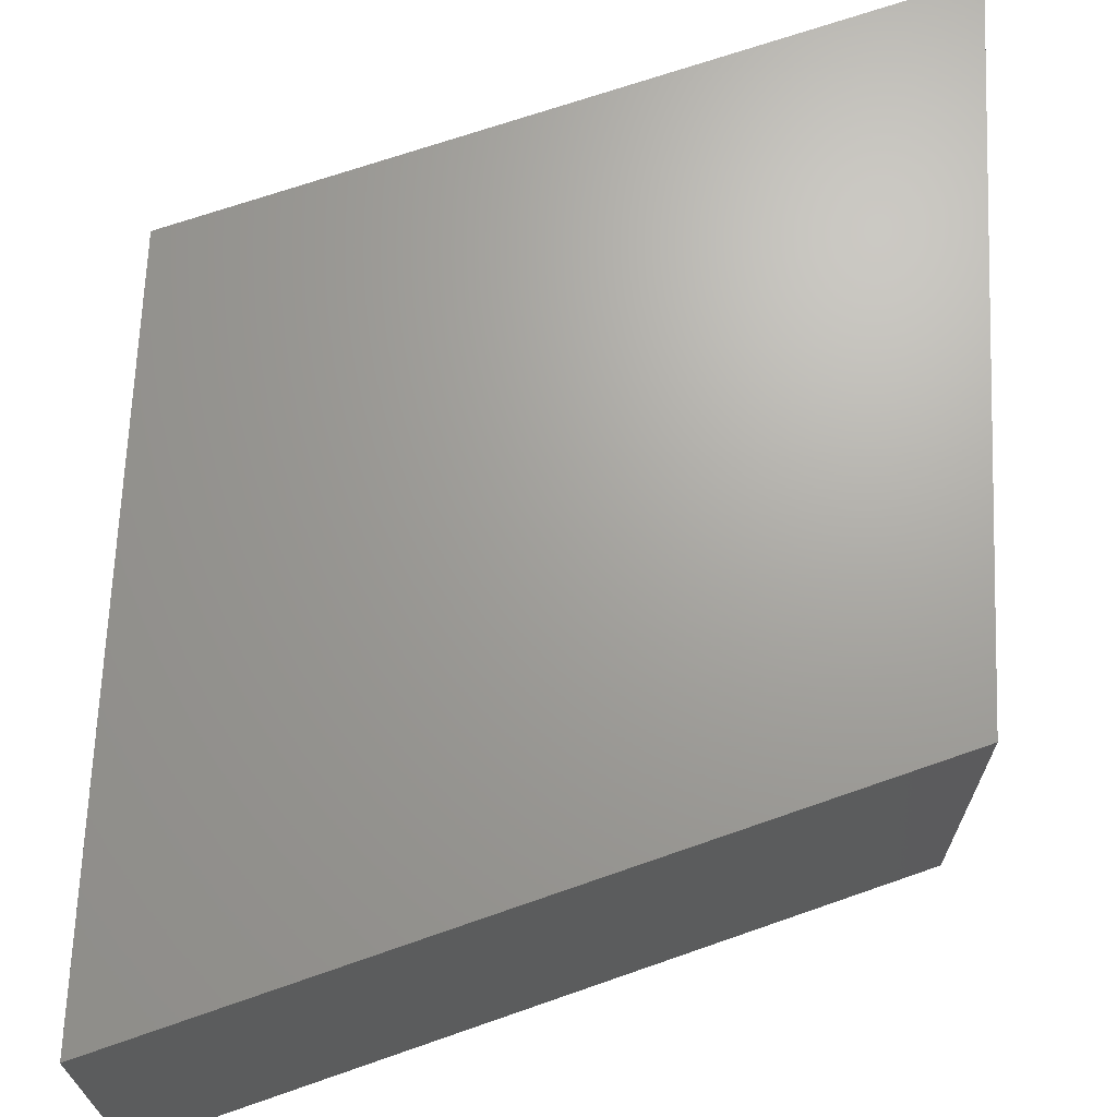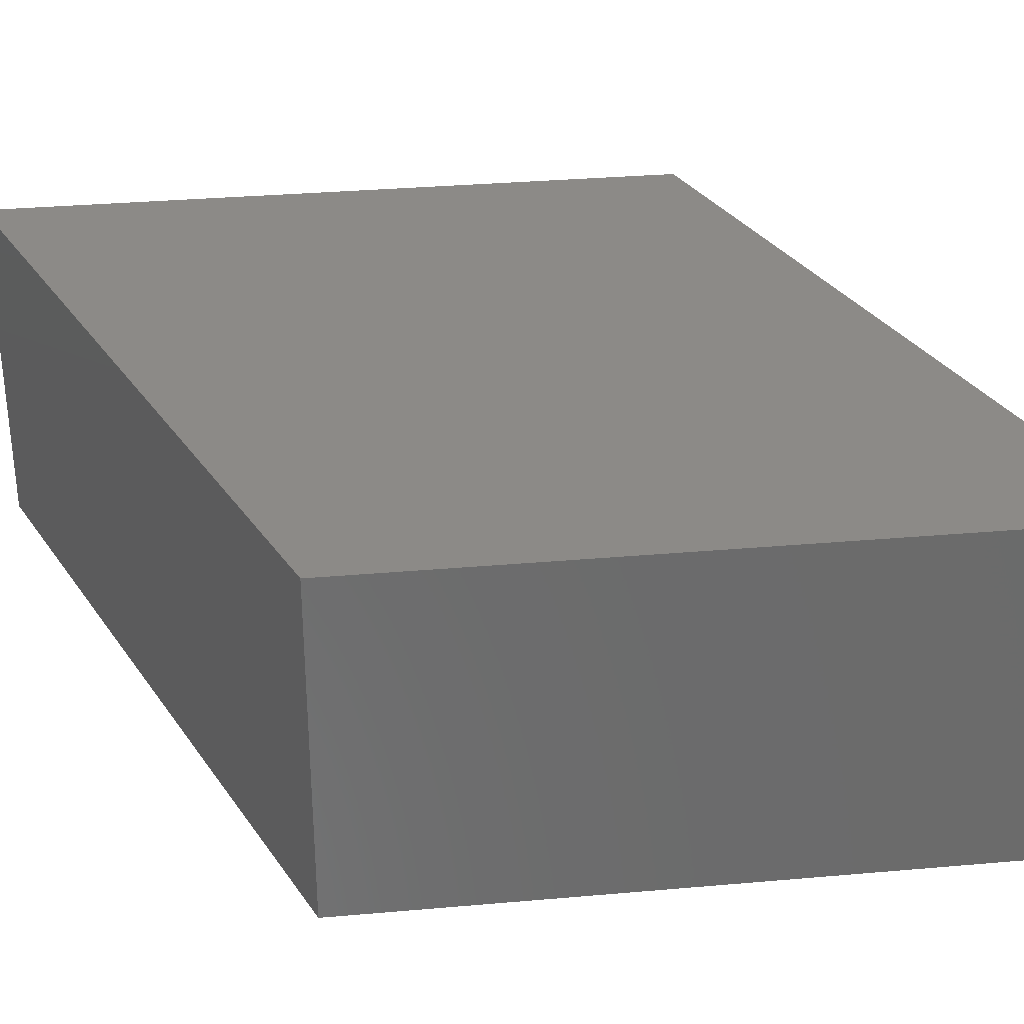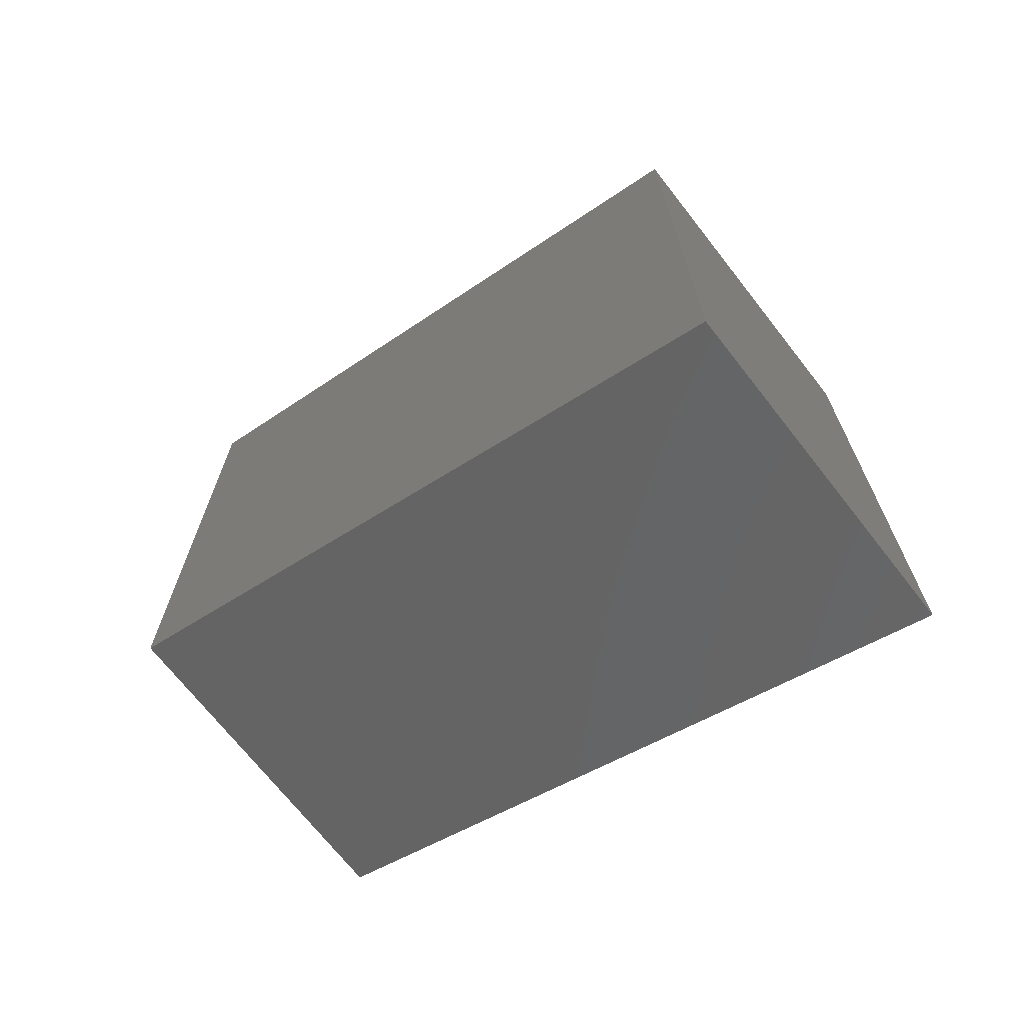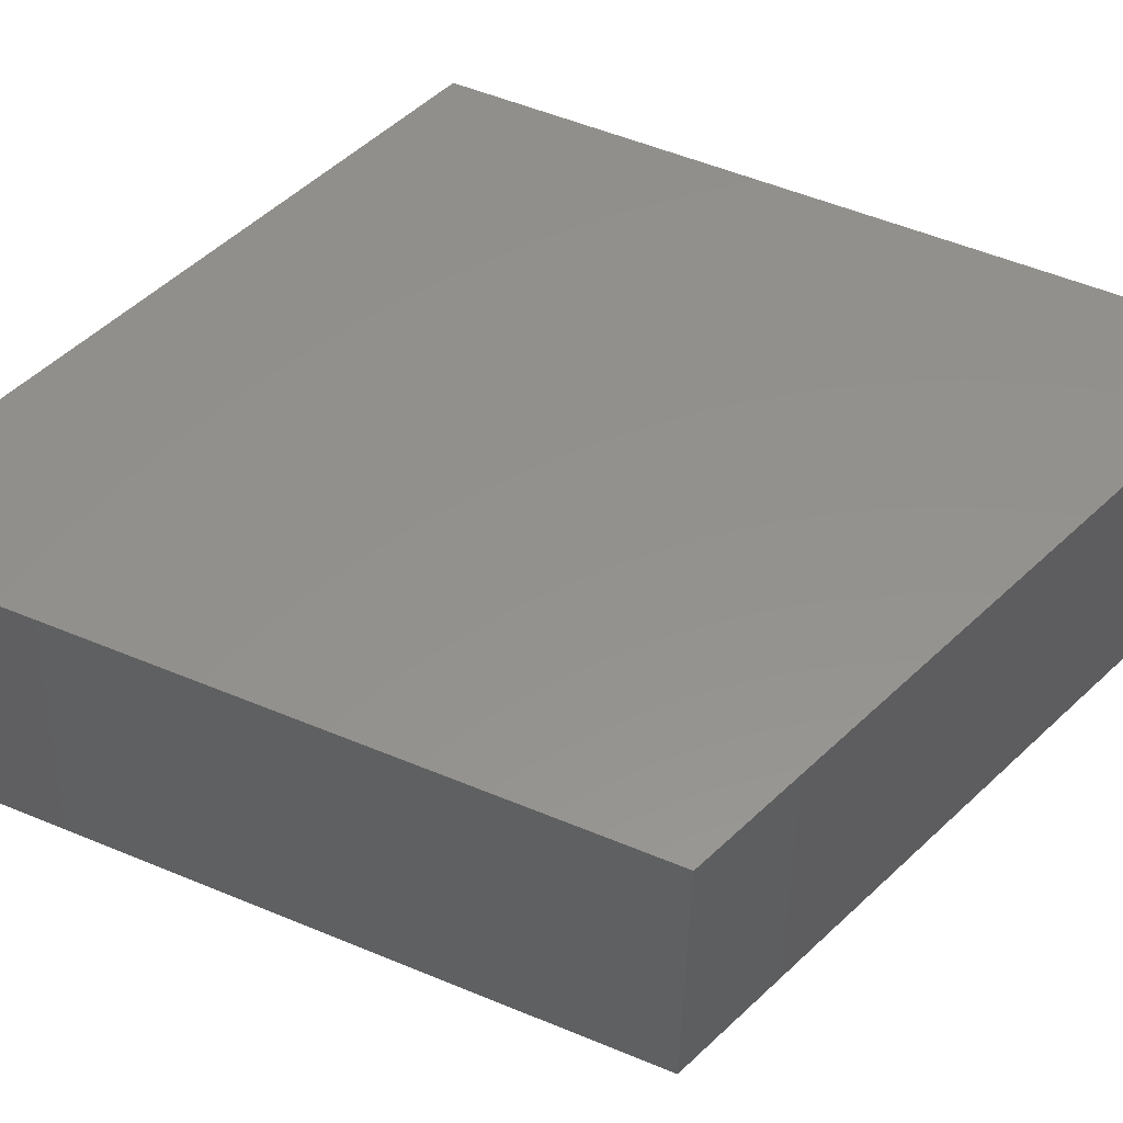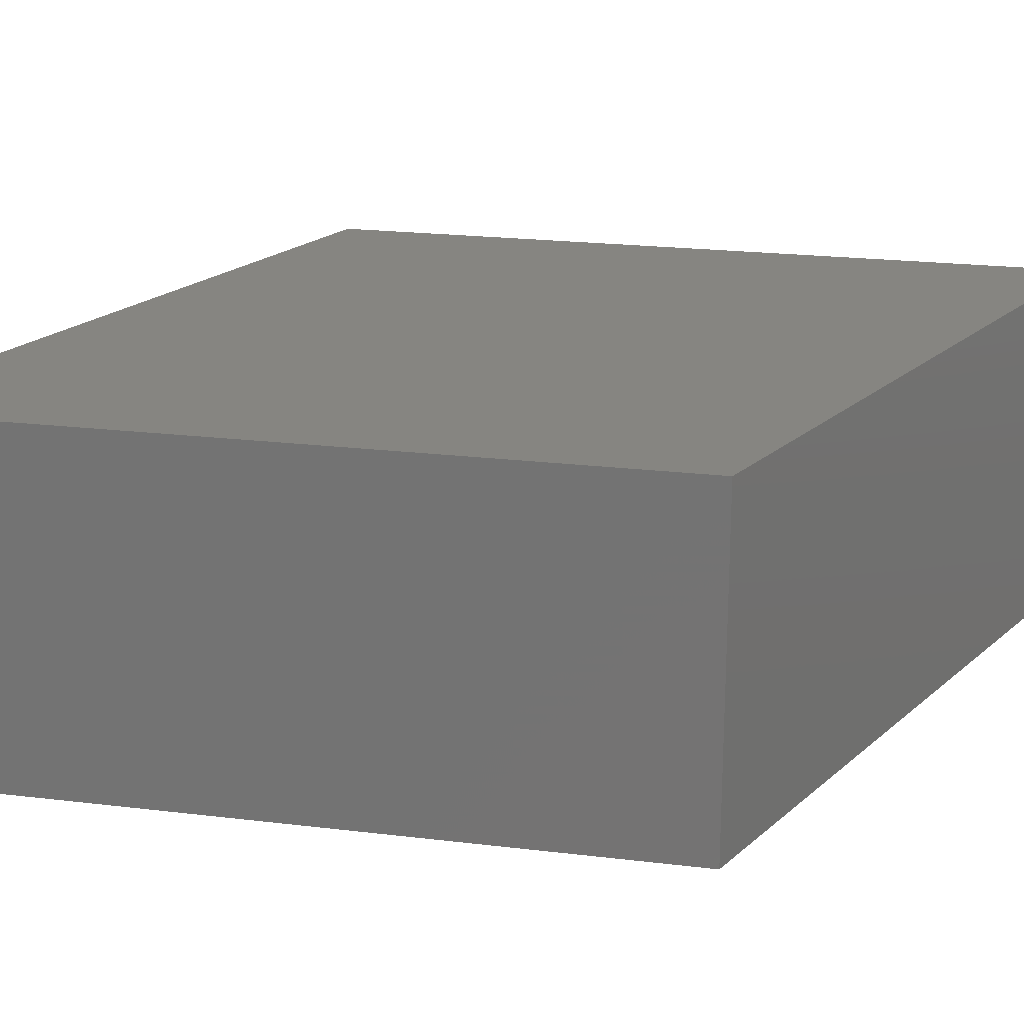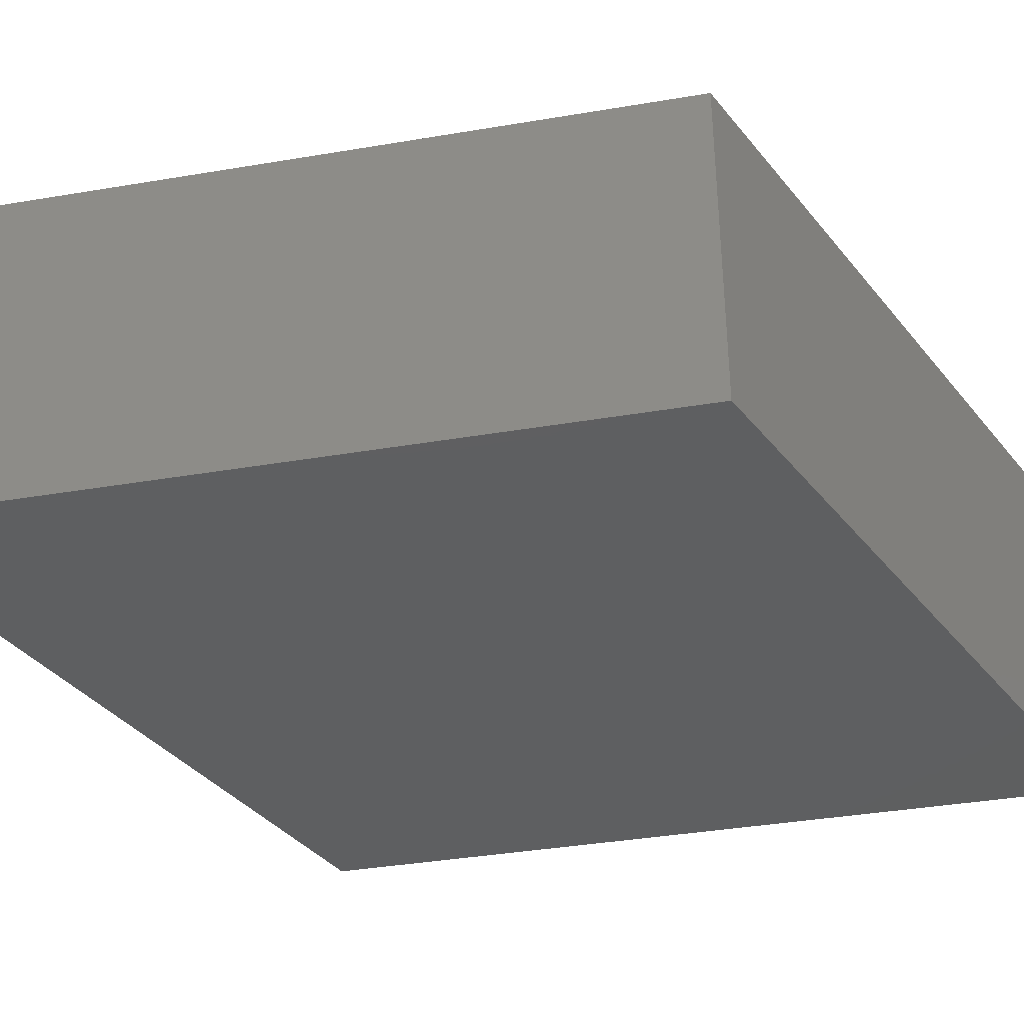
<metadata>
{"format":"stl","ext":"stl","renderer":"f3d","projection":"perspective","resolution":1024,"background":"white","views":[{"elev":68.0,"azim":-177.6,"up":"+Z"},{"elev":32.4,"azim":-97.0,"up":"+Z"},{"elev":-70.1,"azim":-142.0,"up":"+Y"},{"elev":55.1,"azim":-134.6,"up":"+Z"},{"elev":21.4,"azim":34.0,"up":"+Z"},{"elev":-37.7,"azim":-146.0,"up":"+Z"}]}
</metadata>
<code>
# stl→obj: 8 verts, 12 faces
v -5 3 -2.5
v -5 -7 -2.5
v -5 -7 2.5
v -5 3 2.5
v 5 7 -2.5
v 5 7 2.5
v 5 -3 -2.5
v 5 -3 2.5
f 1 2 3
f 1 3 4
f 5 1 4
f 5 4 6
f 7 5 6
f 7 6 8
f 2 7 8
f 2 8 3
f 1 5 7
f 1 7 2
f 4 8 6
f 4 3 8

</code>
